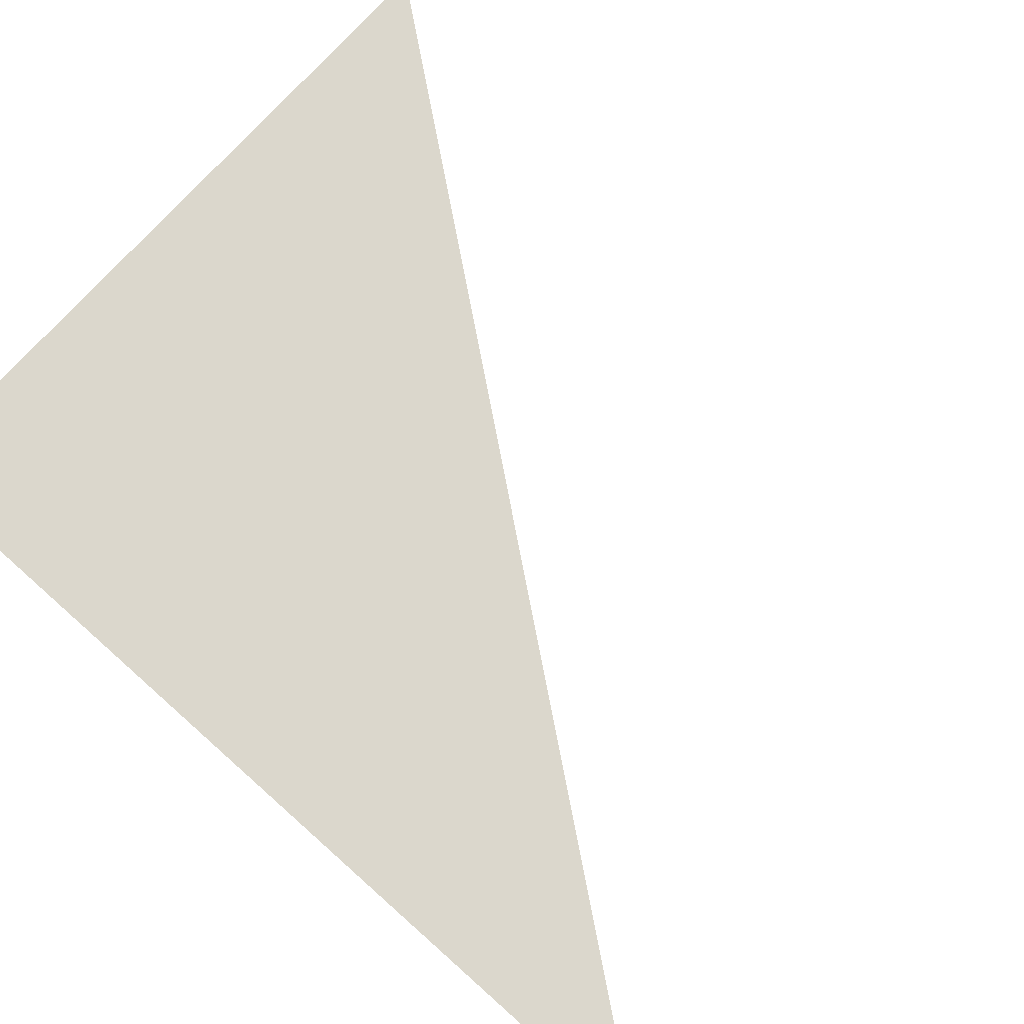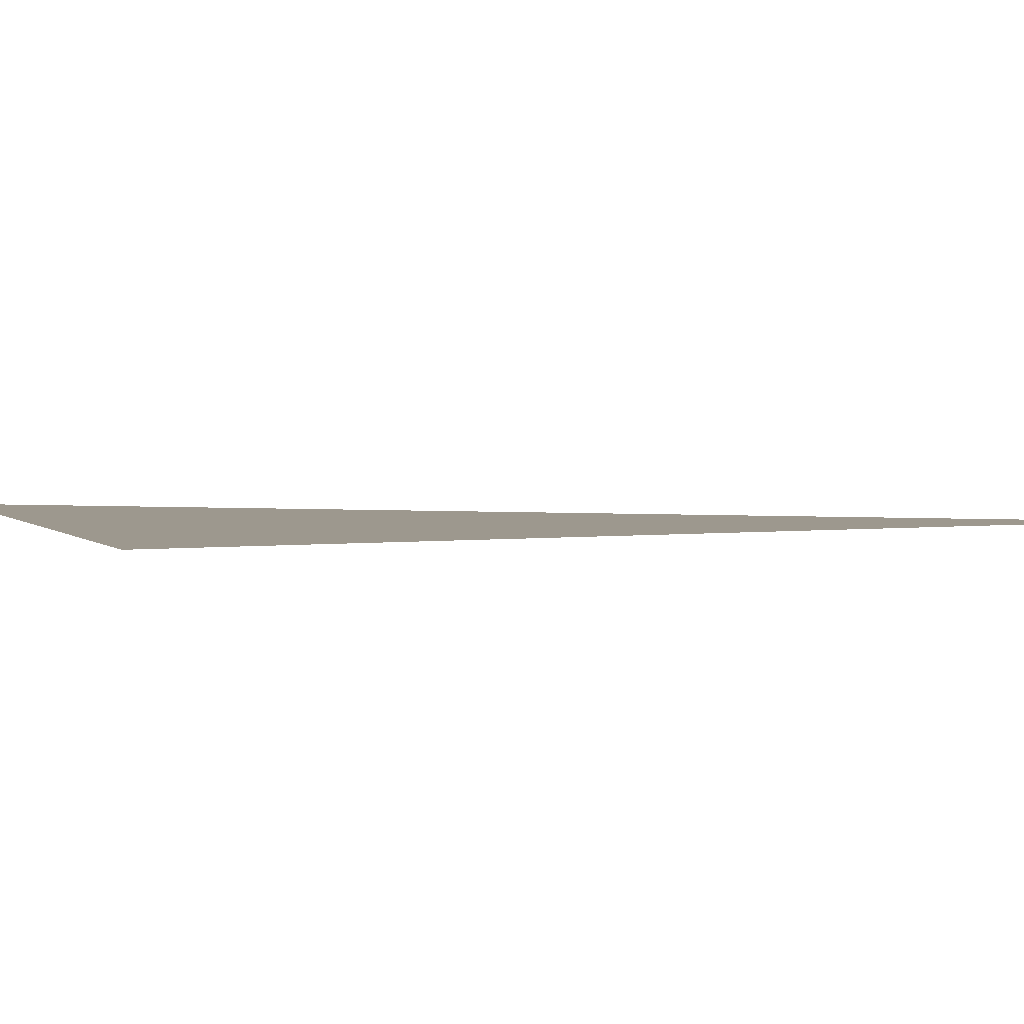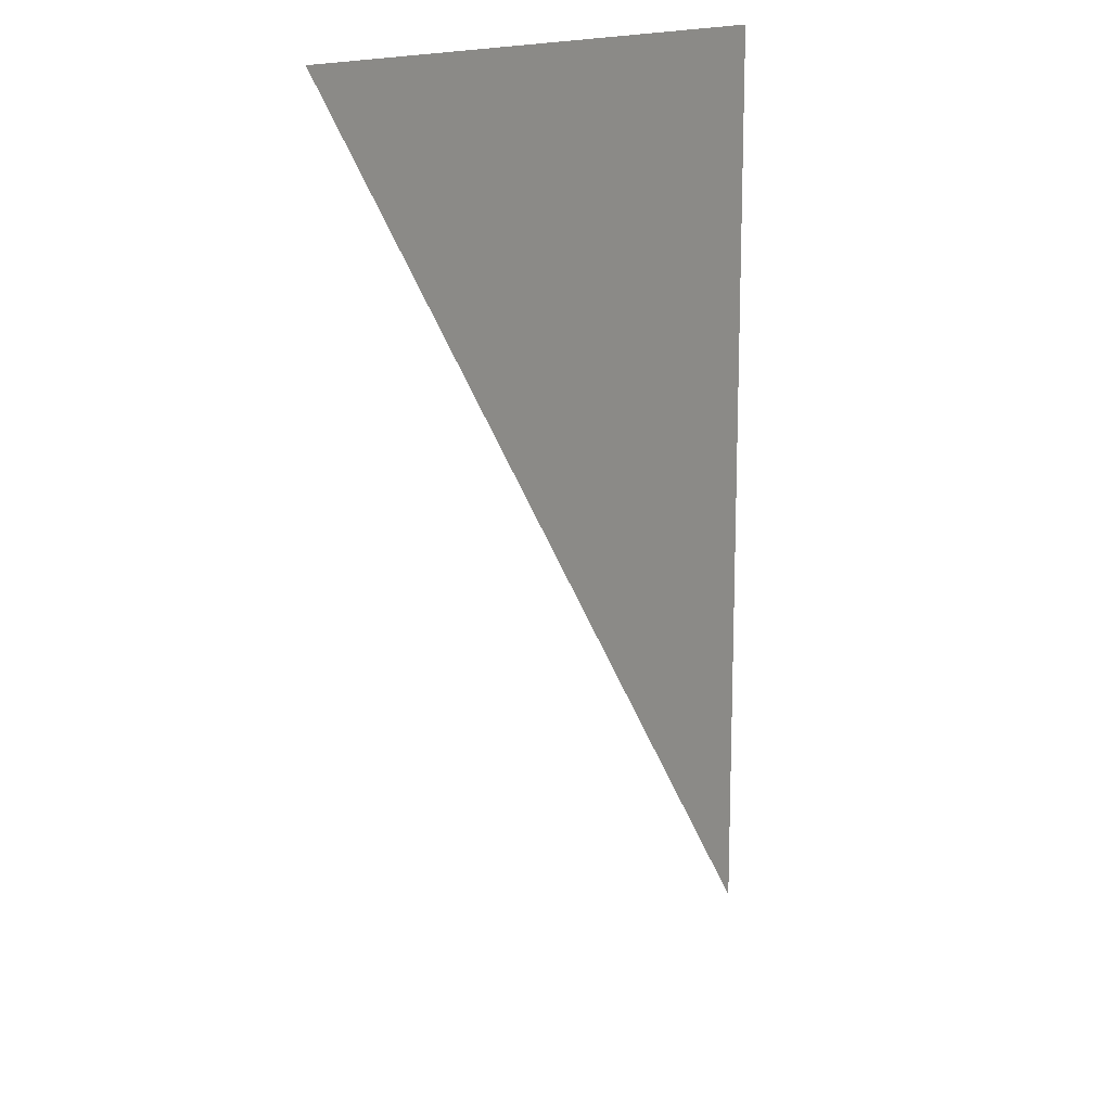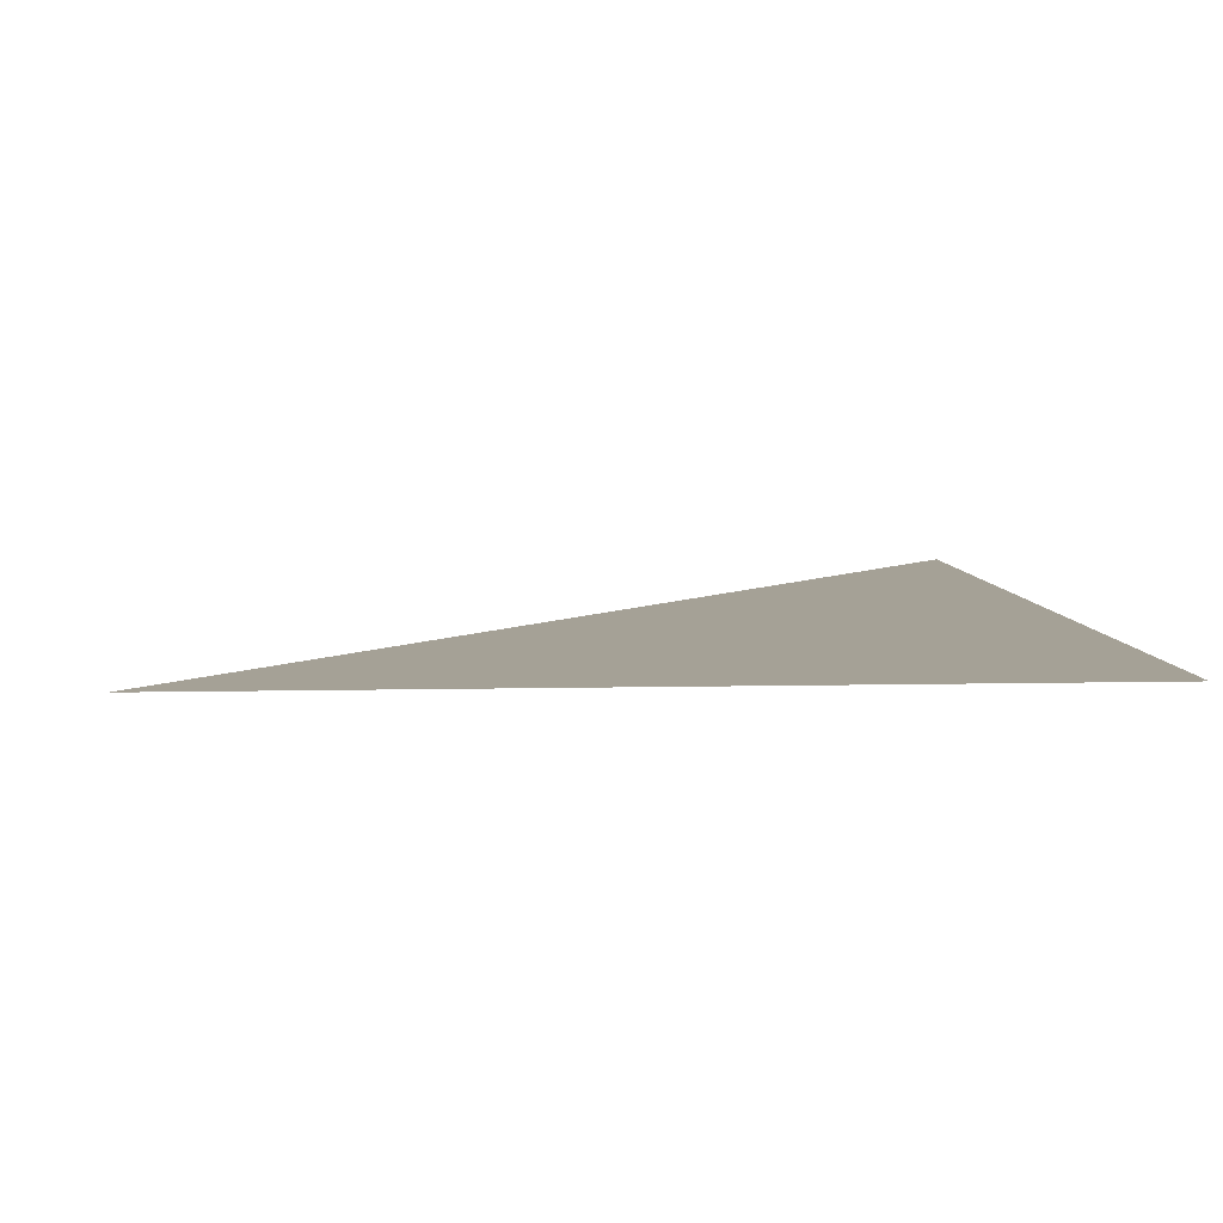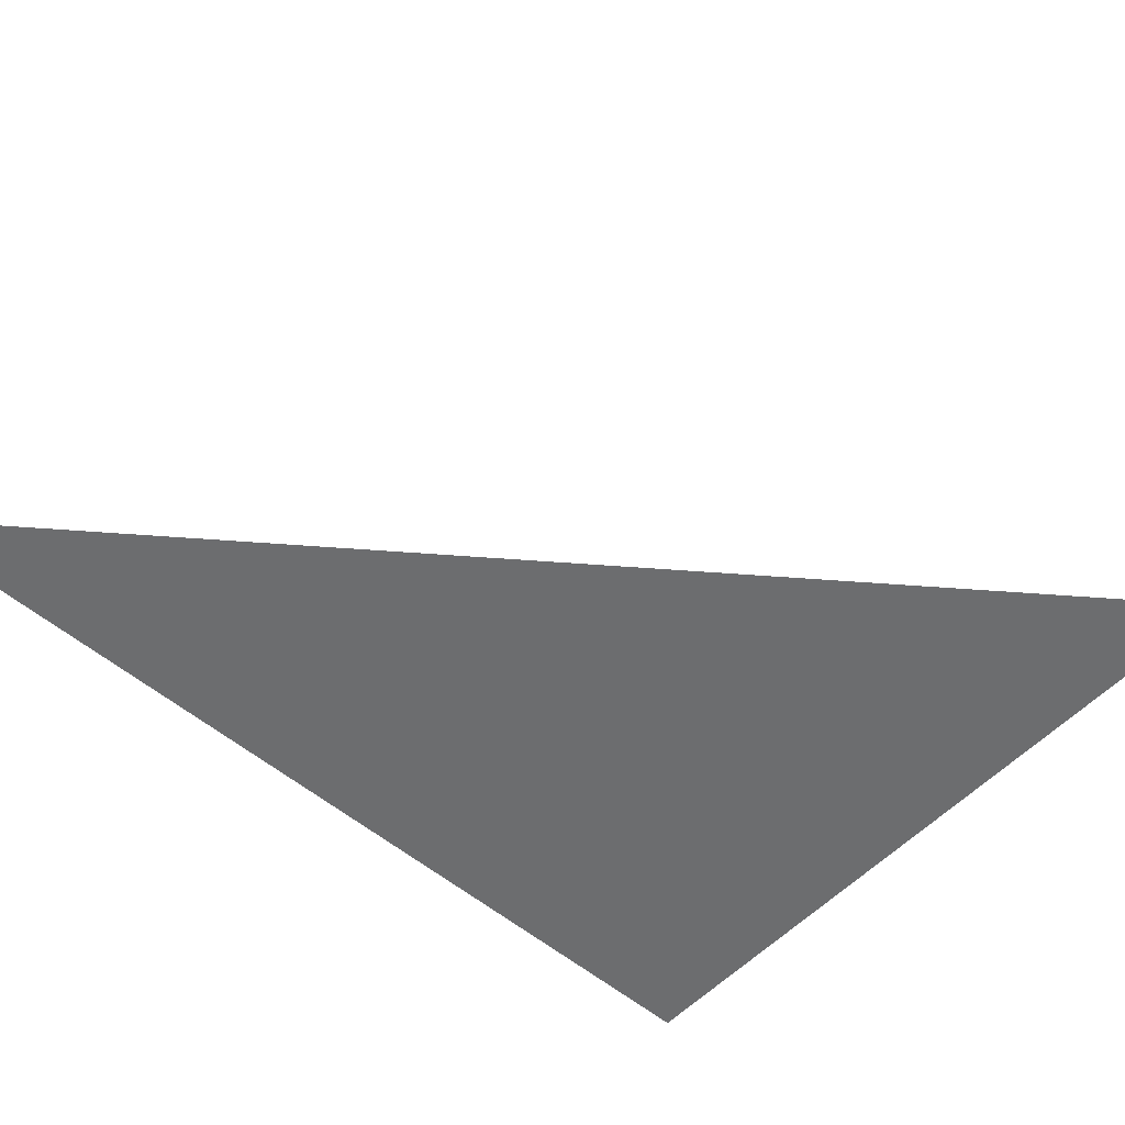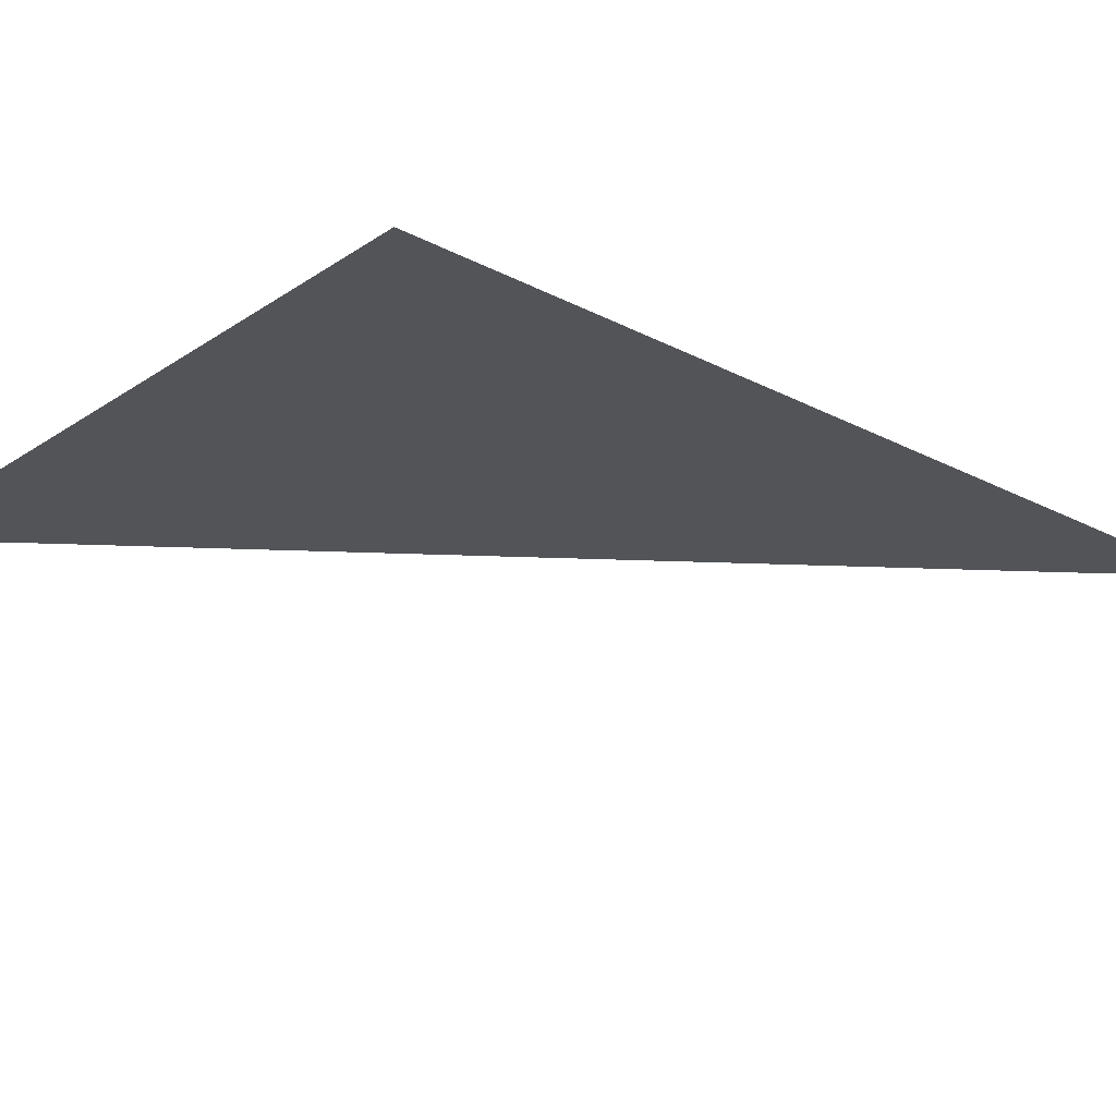
<metadata>
{"format":"obj","ext":"obj","renderer":"f3d","projection":"perspective","resolution":1024,"background":"white","views":[{"elev":73.4,"azim":-48.3,"up":"+Z"},{"elev":3.2,"azim":-112.6,"up":"+Z"},{"elev":15.1,"azim":122.0,"up":"+Y"},{"elev":6.0,"azim":175.6,"up":"+Z"},{"elev":-53.9,"azim":47.9,"up":"+Z"},{"elev":-23.0,"azim":-131.6,"up":"+Z"}]}
</metadata>
<code>
o 平面
v -192 -108 0
v -192 0 0
v -109.3 0 0
f 1 2 3

</code>
